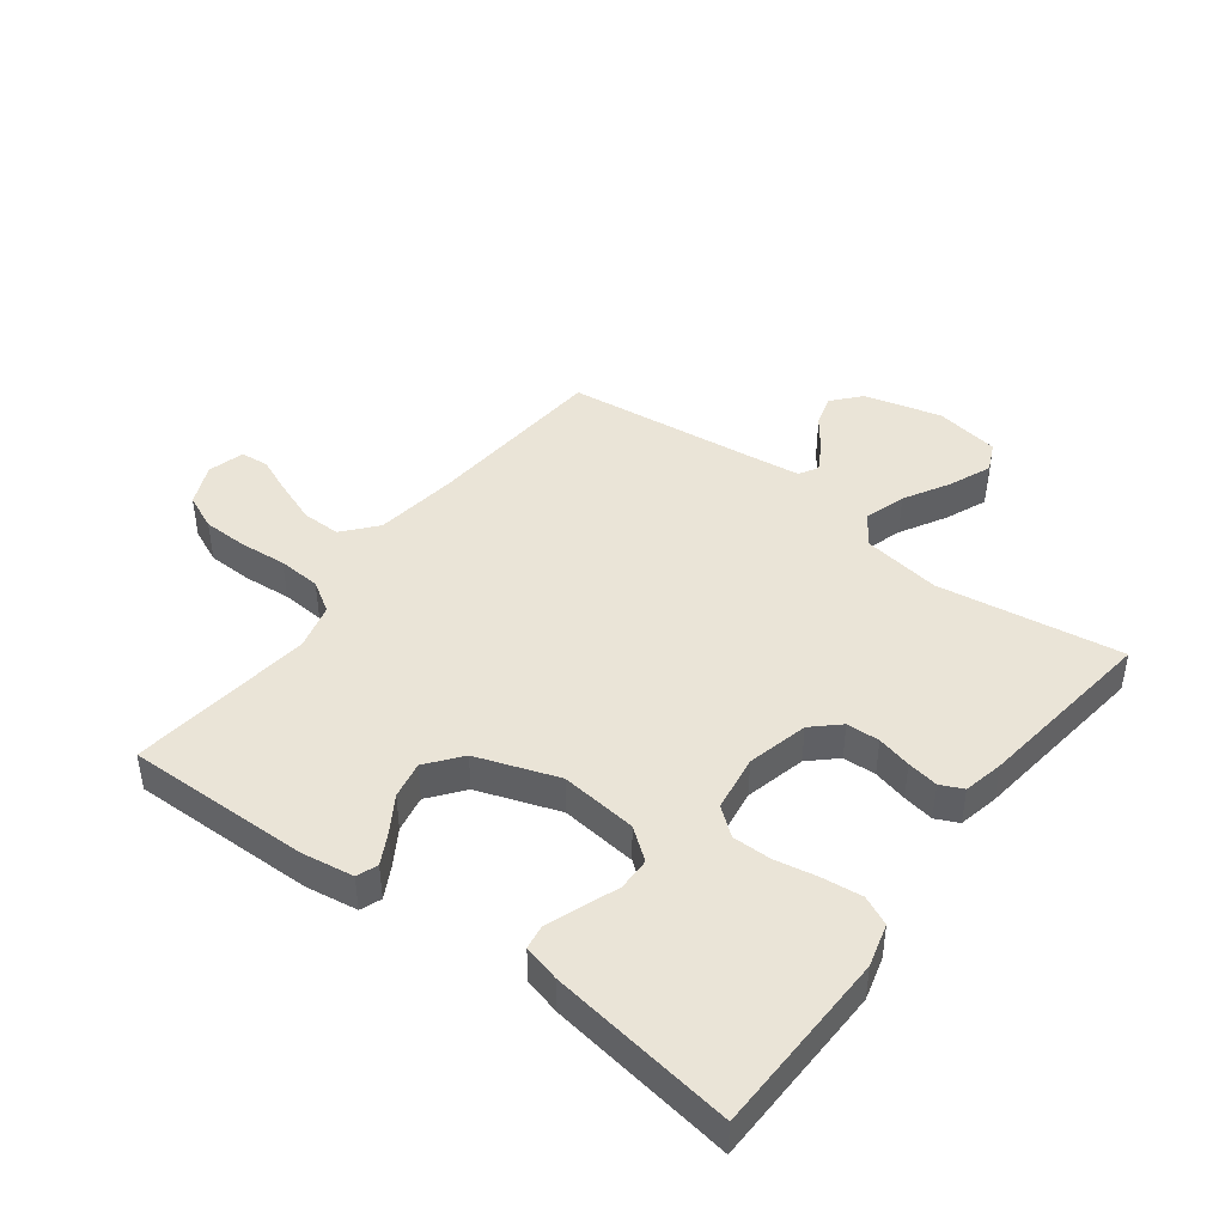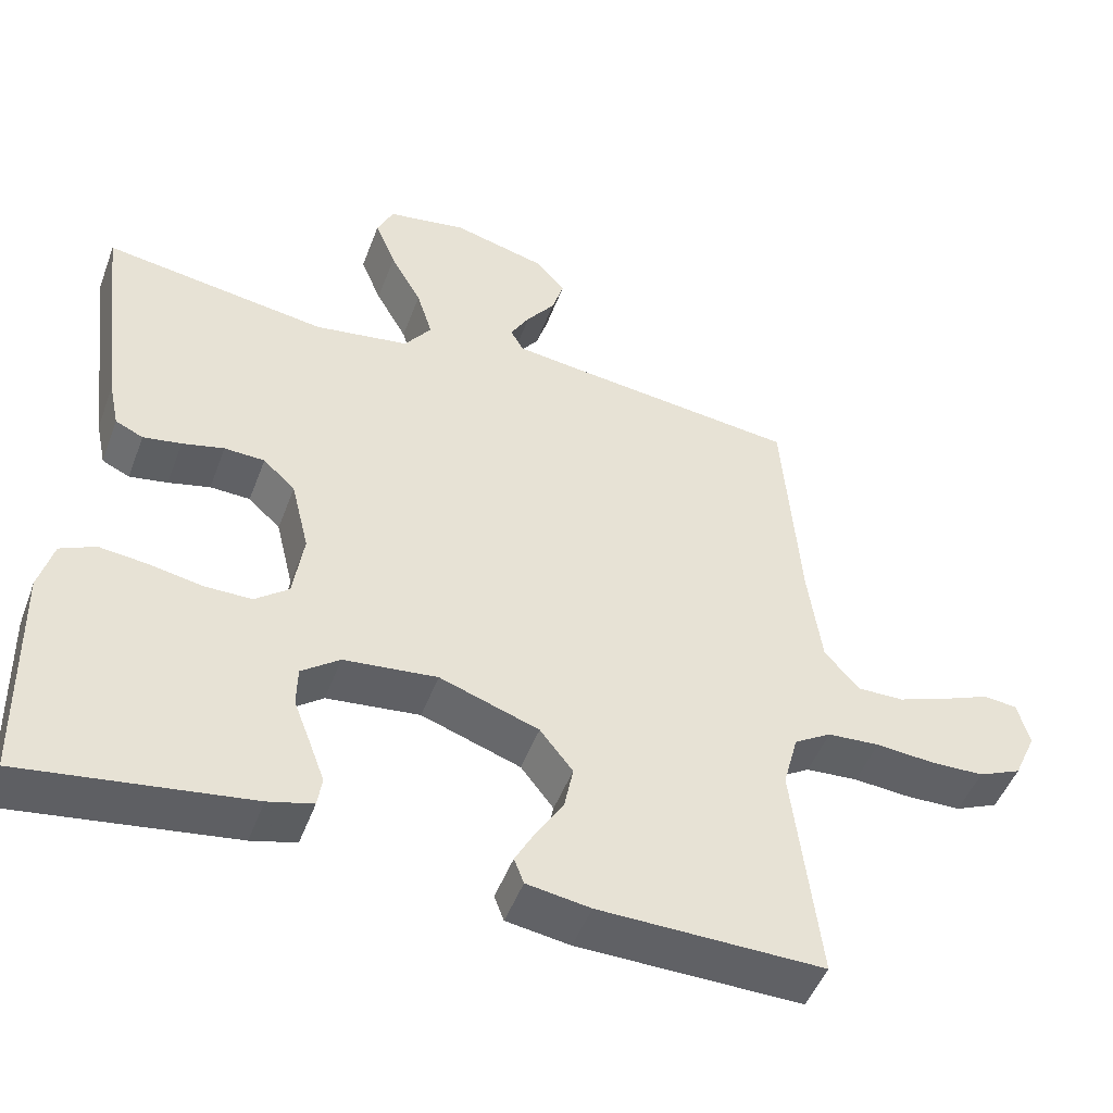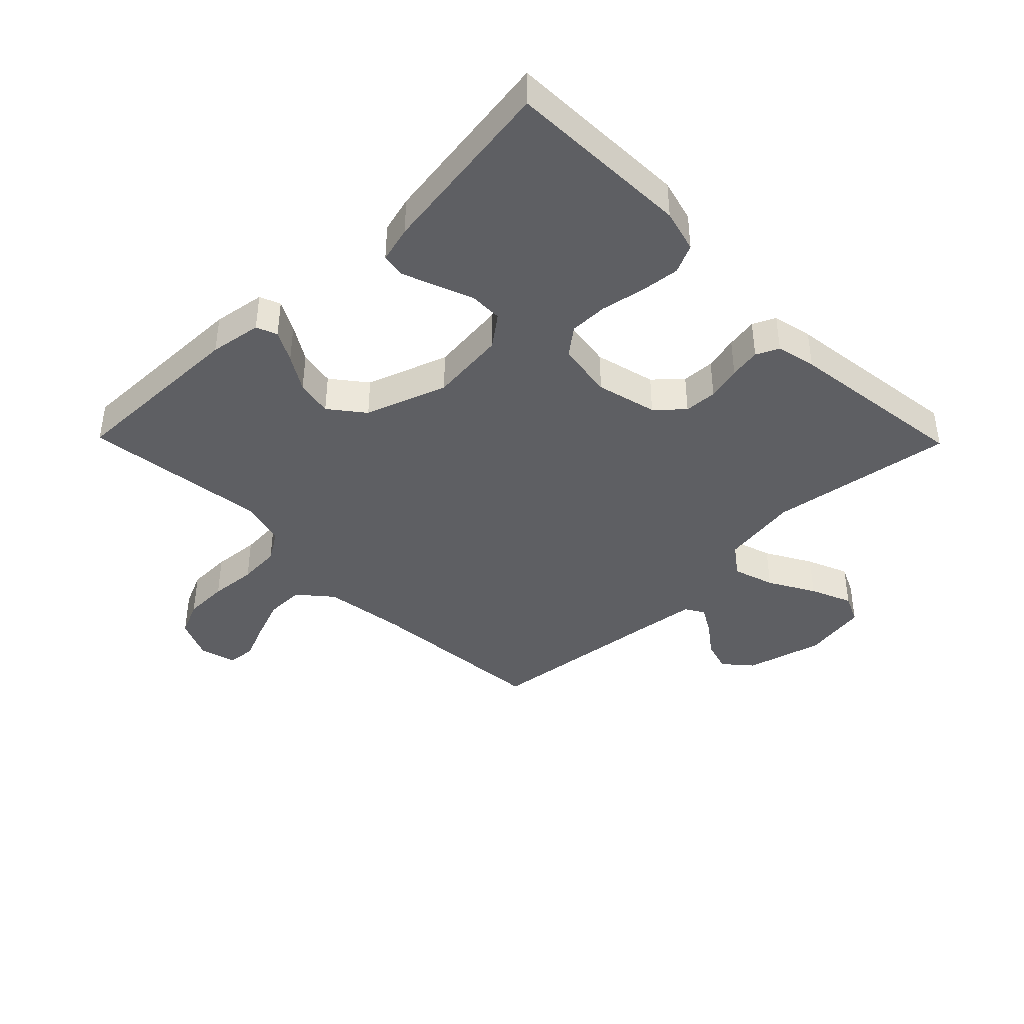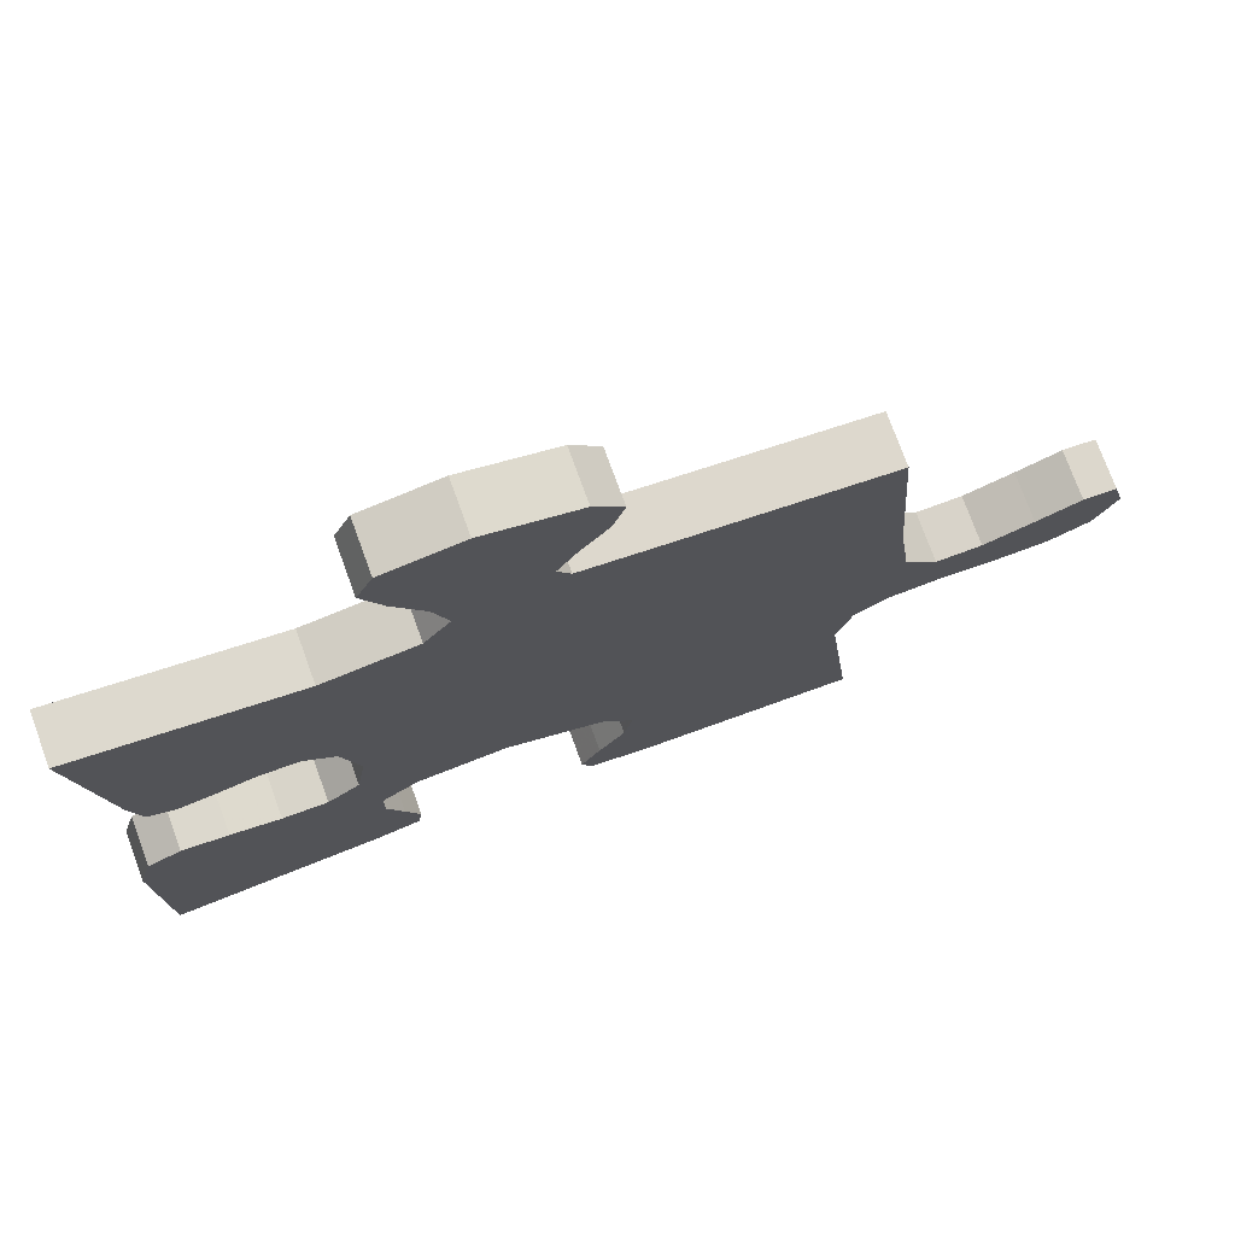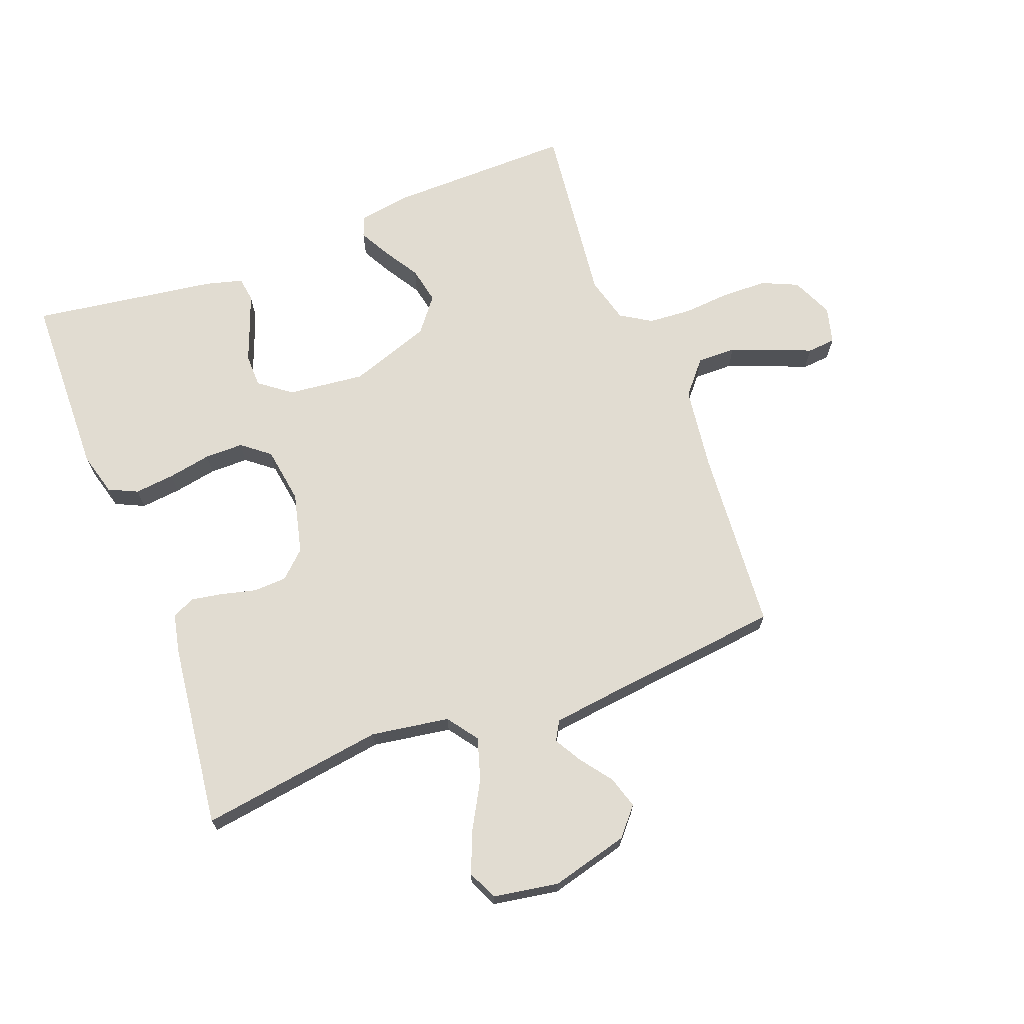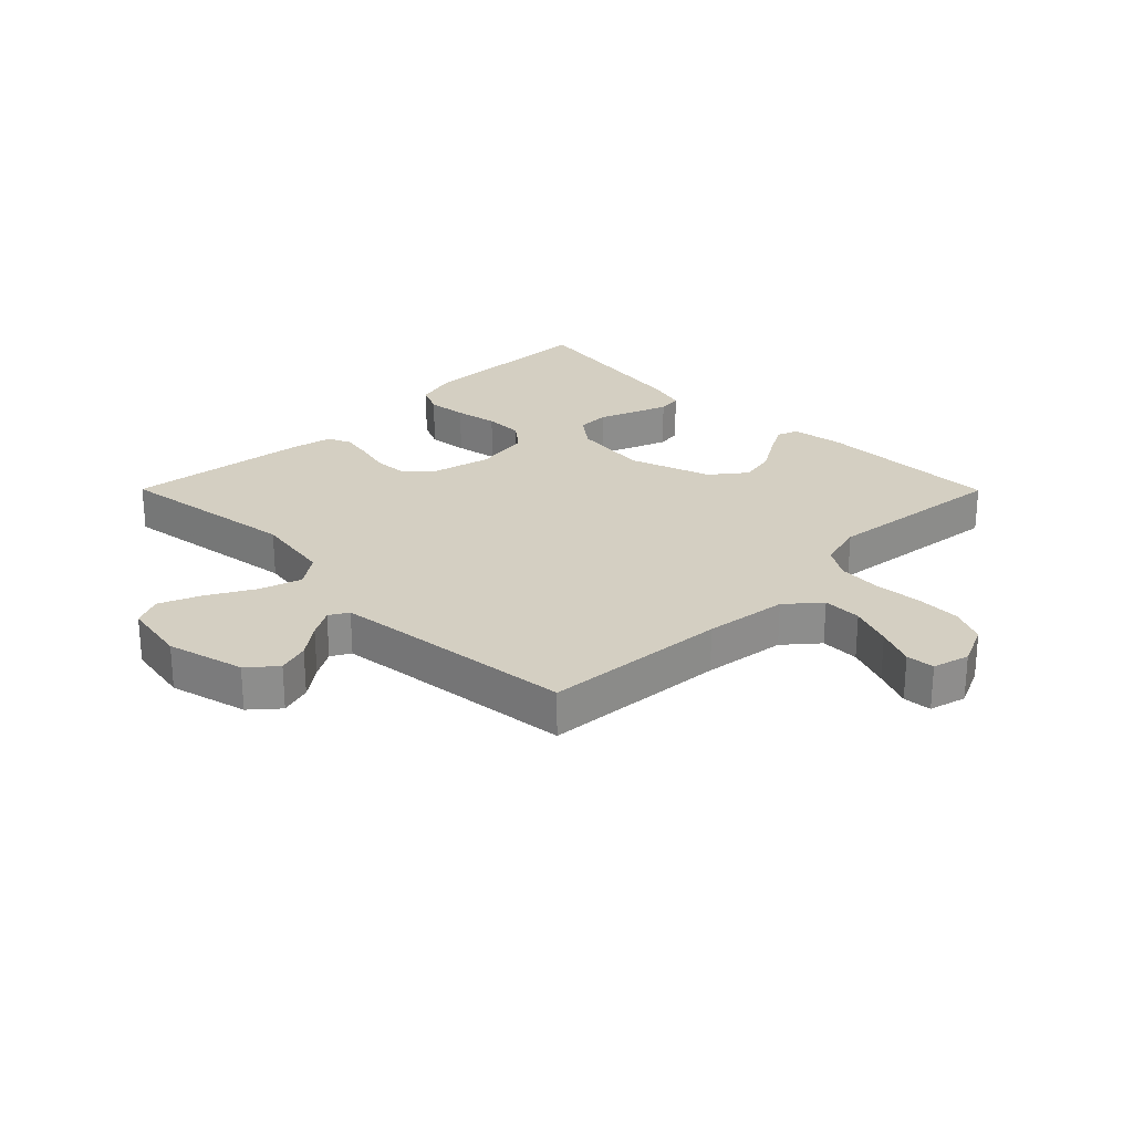
<metadata>
{"format":"obj","ext":"obj","renderer":"f3d","projection":"perspective","resolution":1024,"background":"white","views":[{"elev":43.8,"azim":-143.0,"up":"+Y"},{"elev":-48.8,"azim":-20.2,"up":"+Z"},{"elev":-40.6,"azim":-135.6,"up":"+Y"},{"elev":75.2,"azim":-20.0,"up":"+Z"},{"elev":69.0,"azim":-20.9,"up":"+Y"},{"elev":25.8,"azim":45.2,"up":"+Y"}]}
</metadata>
<code>
v 0.5 0.07 0.5
v 0.523 0.07 0.2
v 0.541 0.07 0.065
v 0.587 0.07 0.011
v 0.65 0.07 0.012
v 0.719 0.07 0.038
v 0.781 0.07 0.064
v 0.827 0.07 0.06
v 0.843 0.07 0
v 0.813 0.07 -0.067
v 0.755 0.07 -0.093
v 0.682 0.07 -0.095
v 0.605 0.07 -0.089
v 0.535 0.07 -0.094
v 0.485 0.07 -0.125
v 0.465 0.07 -0.2
v 0.5 0.07 -0.5
v 0.2 0.07 -0.496
v 0.115 0.07 -0.483
v 0.102 0.07 -0.449
v 0.129 0.07 -0.399
v 0.165 0.07 -0.341
v 0.177 0.07 -0.281
v 0.133 0.07 -0.225
v 0 0.07 -0.179
v -0.125 0.07 -0.193
v -0.176 0.07 -0.232
v -0.177 0.07 -0.286
v -0.154 0.07 -0.346
v -0.134 0.07 -0.4
v -0.14 0.07 -0.44
v -0.2 0.07 -0.456
v -0.5 0.07 -0.5
v -0.507 0.07 -0.2
v -0.488 0.07 -0.13
v -0.441 0.07 -0.108
v -0.376 0.07 -0.115
v -0.306 0.07 -0.128
v -0.243 0.07 -0.128
v -0.198 0.07 -0.092
v -0.184 0.07 0
v -0.208 0.07 0.099
v -0.251 0.07 0.139
v -0.305 0.07 0.141
v -0.361 0.07 0.127
v -0.412 0.07 0.118
v -0.449 0.07 0.135
v -0.463 0.07 0.2
v -0.5 0.07 0.5
v -0.2 0.07 0.456
v -0.073 0.07 0.476
v -0.037 0.07 0.526
v -0.058 0.07 0.594
v -0.1 0.07 0.669
v -0.128 0.07 0.737
v -0.106 0.07 0.785
v 0 0.07 0.803
v 0.126 0.07 0.77
v 0.165 0.07 0.725
v 0.149 0.07 0.673
v 0.111 0.07 0.622
v 0.085 0.07 0.577
v 0.103 0.07 0.546
v 0.2 0.07 0.534
v 0.5 0 0.5
v 0.523 0 0.2
v 0.541 0 0.065
v 0.587 0 0.011
v 0.65 0 0.012
v 0.719 0 0.038
v 0.781 0 0.064
v 0.827 0 0.06
v 0.843 0 0
v 0.813 0 -0.067
v 0.755 0 -0.093
v 0.682 0 -0.095
v 0.605 0 -0.089
v 0.535 0 -0.094
v 0.485 0 -0.125
v 0.465 0 -0.2
v 0.5 0 -0.5
v 0.2 0 -0.496
v 0.115 0 -0.483
v 0.102 0 -0.449
v 0.129 0 -0.399
v 0.165 0 -0.341
v 0.177 0 -0.281
v 0.133 0 -0.225
v 0 0 -0.179
v -0.125 0 -0.193
v -0.176 0 -0.232
v -0.177 0 -0.286
v -0.154 0 -0.346
v -0.134 0 -0.4
v -0.14 0 -0.44
v -0.2 0 -0.456
v -0.5 0 -0.5
v -0.507 0 -0.2
v -0.488 0 -0.13
v -0.441 0 -0.108
v -0.376 0 -0.115
v -0.306 0 -0.128
v -0.243 0 -0.128
v -0.198 0 -0.092
v -0.184 0 0
v -0.208 0 0.099
v -0.251 0 0.139
v -0.305 0 0.141
v -0.361 0 0.127
v -0.412 0 0.118
v -0.449 0 0.135
v -0.463 0 0.2
v -0.5 0 0.5
v -0.2 0 0.456
v -0.073 0 0.476
v -0.037 0 0.526
v -0.058 0 0.594
v -0.1 0 0.669
v -0.128 0 0.737
v -0.106 0 0.785
v 0 0 0.803
v 0.126 0 0.77
v 0.165 0 0.725
v 0.149 0 0.673
v 0.111 0 0.622
v 0.085 0 0.577
v 0.103 0 0.546
v 0.2 0 0.534
f 58 59 60 61
f 58 61 62
f 57 58 62
f 56 57 62
f 53 54 55 56
f 52 53 56 62
f 51 52 62 63
f 47 48 49 50
f 47 50 51
f 44 45 46 47
f 44 47 51 63
f 35 36 37 38
f 35 38 39
f 34 35 39
f 33 34 39
f 32 33 39 40
f 28 29 30 31
f 28 31 32
f 27 28 32 40
f 19 20 21 22
f 17 18 19 22
f 16 17 22 23
f 15 16 23 24
f 10 11 12 13
f 10 13 14
f 9 10 14
f 6 7 8 9
f 5 6 9 14
f 4 5 14 15
f 64 1 2
f 64 2 3
f 43 44 63 64
f 42 43 64 3
f 41 42 3 4
f 26 27 40 41
f 25 26 41 4
f 4 15 24 25
f 125 124 123 122
f 126 125 122
f 126 122 121
f 126 121 120
f 120 119 118 117
f 126 120 117 116
f 127 126 116 115
f 114 113 112 111
f 115 114 111
f 111 110 109 108
f 127 115 111 108
f 102 101 100 99
f 103 102 99
f 103 99 98
f 103 98 97
f 104 103 97 96
f 95 94 93 92
f 96 95 92
f 104 96 92 91
f 86 85 84 83
f 86 83 82 81
f 87 86 81 80
f 88 87 80 79
f 77 76 75 74
f 78 77 74
f 78 74 73
f 73 72 71 70
f 78 73 70 69
f 79 78 69 68
f 66 65 128
f 67 66 128
f 128 127 108 107
f 67 128 107 106
f 68 67 106 105
f 105 104 91 90
f 68 105 90 89
f 89 88 79 68
f 1 65 66 2
f 2 66 67 3
f 3 67 68 4
f 4 68 69 5
f 5 69 70 6
f 6 70 71 7
f 7 71 72 8
f 8 72 73 9
f 9 73 74 10
f 10 74 75 11
f 11 75 76 12
f 12 76 77 13
f 13 77 78 14
f 14 78 79 15
f 15 79 80 16
f 16 80 81 17
f 17 81 82 18
f 18 82 83 19
f 19 83 84 20
f 20 84 85 21
f 21 85 86 22
f 22 86 87 23
f 23 87 88 24
f 24 88 89 25
f 25 89 90 26
f 26 90 91 27
f 27 91 92 28
f 28 92 93 29
f 29 93 94 30
f 30 94 95 31
f 31 95 96 32
f 32 96 97 33
f 33 97 98 34
f 34 98 99 35
f 35 99 100 36
f 36 100 101 37
f 37 101 102 38
f 38 102 103 39
f 39 103 104 40
f 40 104 105 41
f 41 105 106 42
f 42 106 107 43
f 43 107 108 44
f 44 108 109 45
f 45 109 110 46
f 46 110 111 47
f 47 111 112 48
f 48 112 113 49
f 49 113 114 50
f 50 114 115 51
f 51 115 116 52
f 52 116 117 53
f 53 117 118 54
f 54 118 119 55
f 55 119 120 56
f 56 120 121 57
f 57 121 122 58
f 58 122 123 59
f 59 123 124 60
f 60 124 125 61
f 61 125 126 62
f 62 126 127 63
f 63 127 128 64
f 64 128 65 1

</code>
